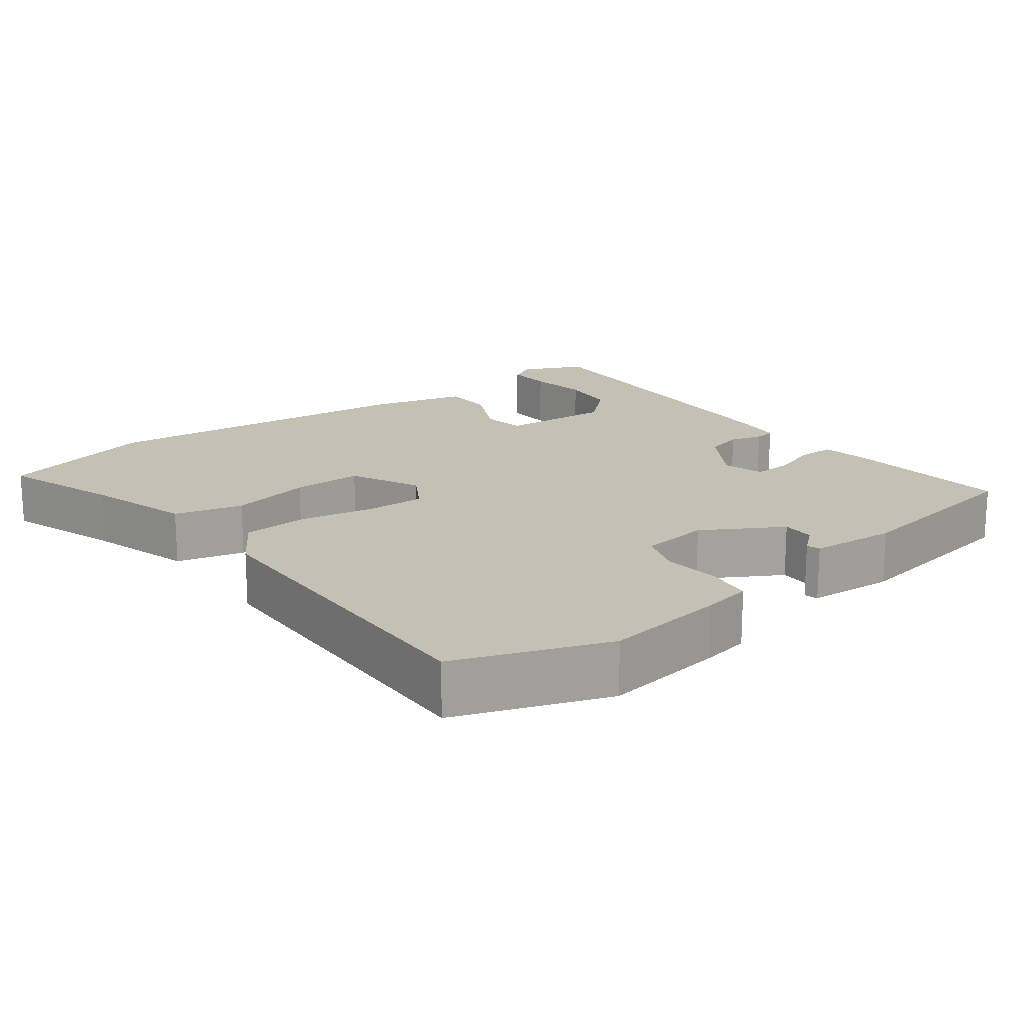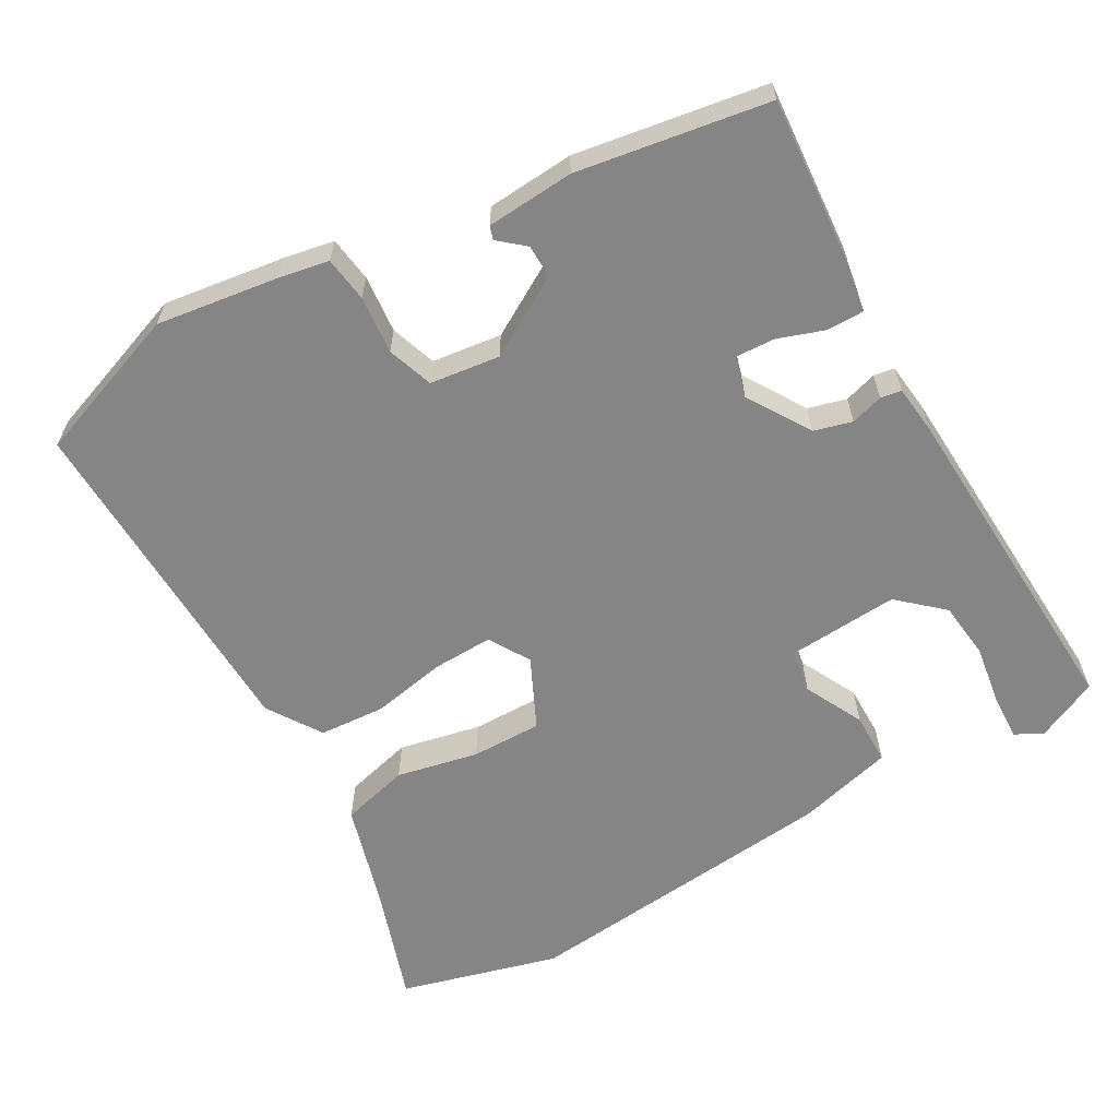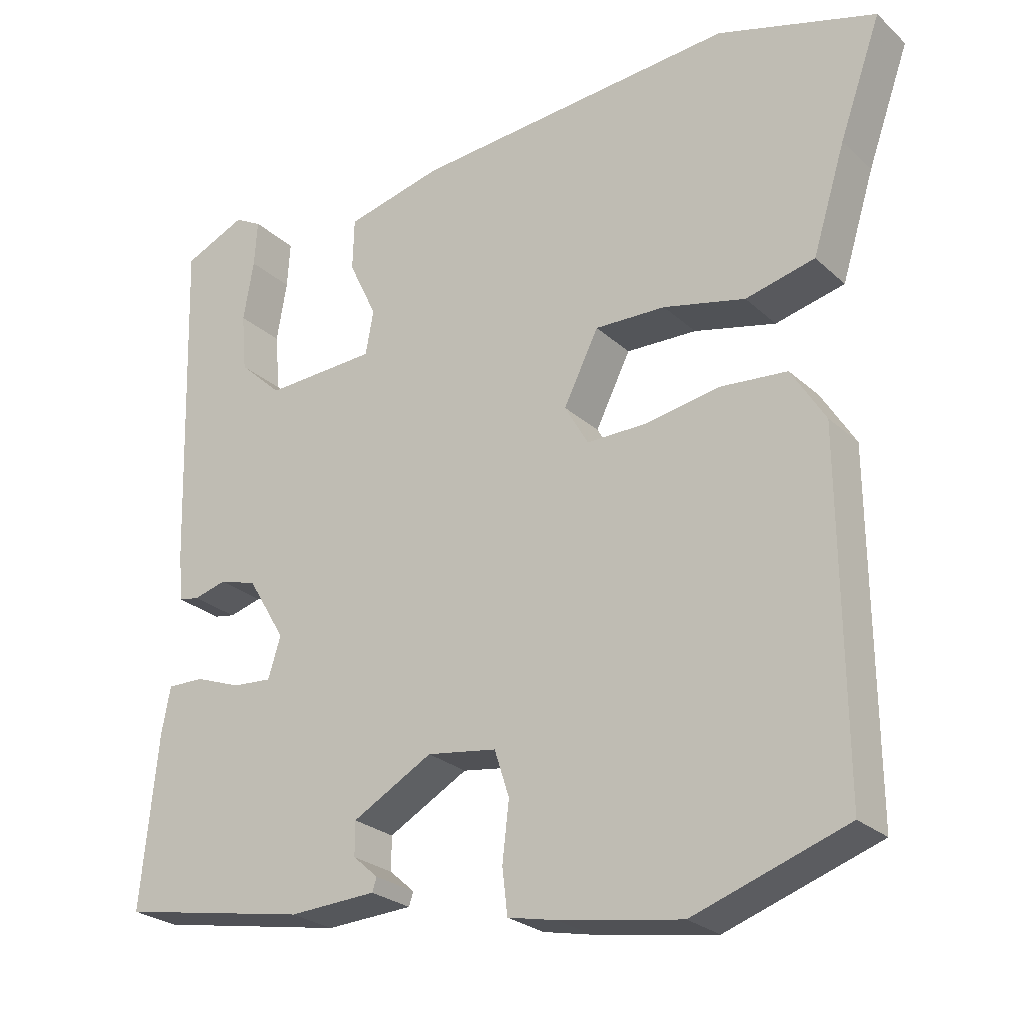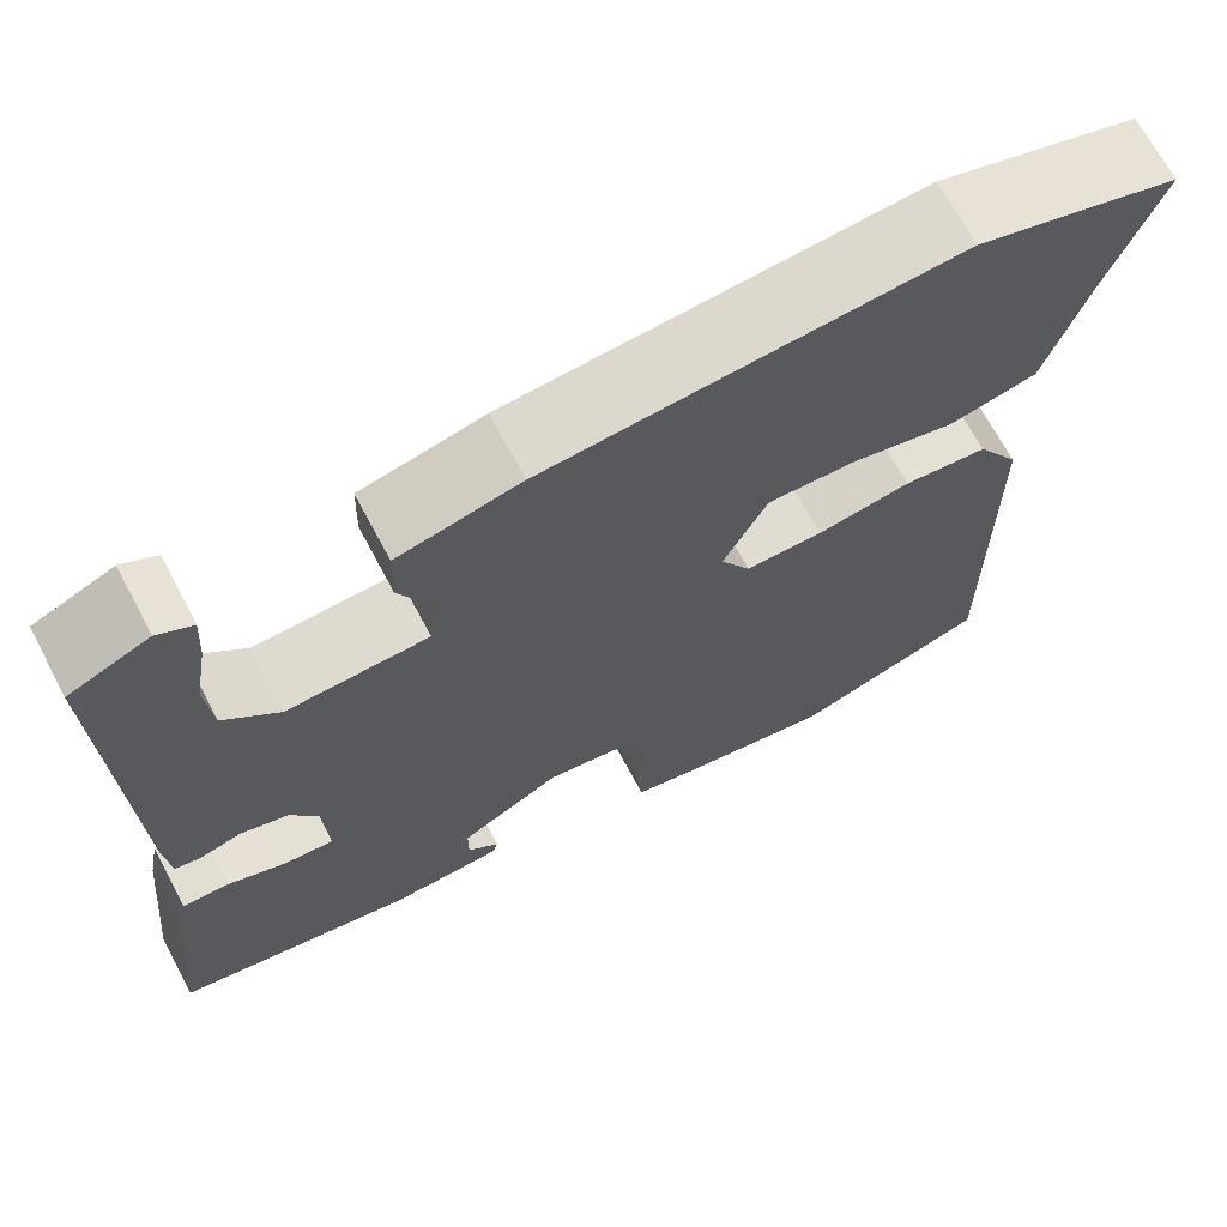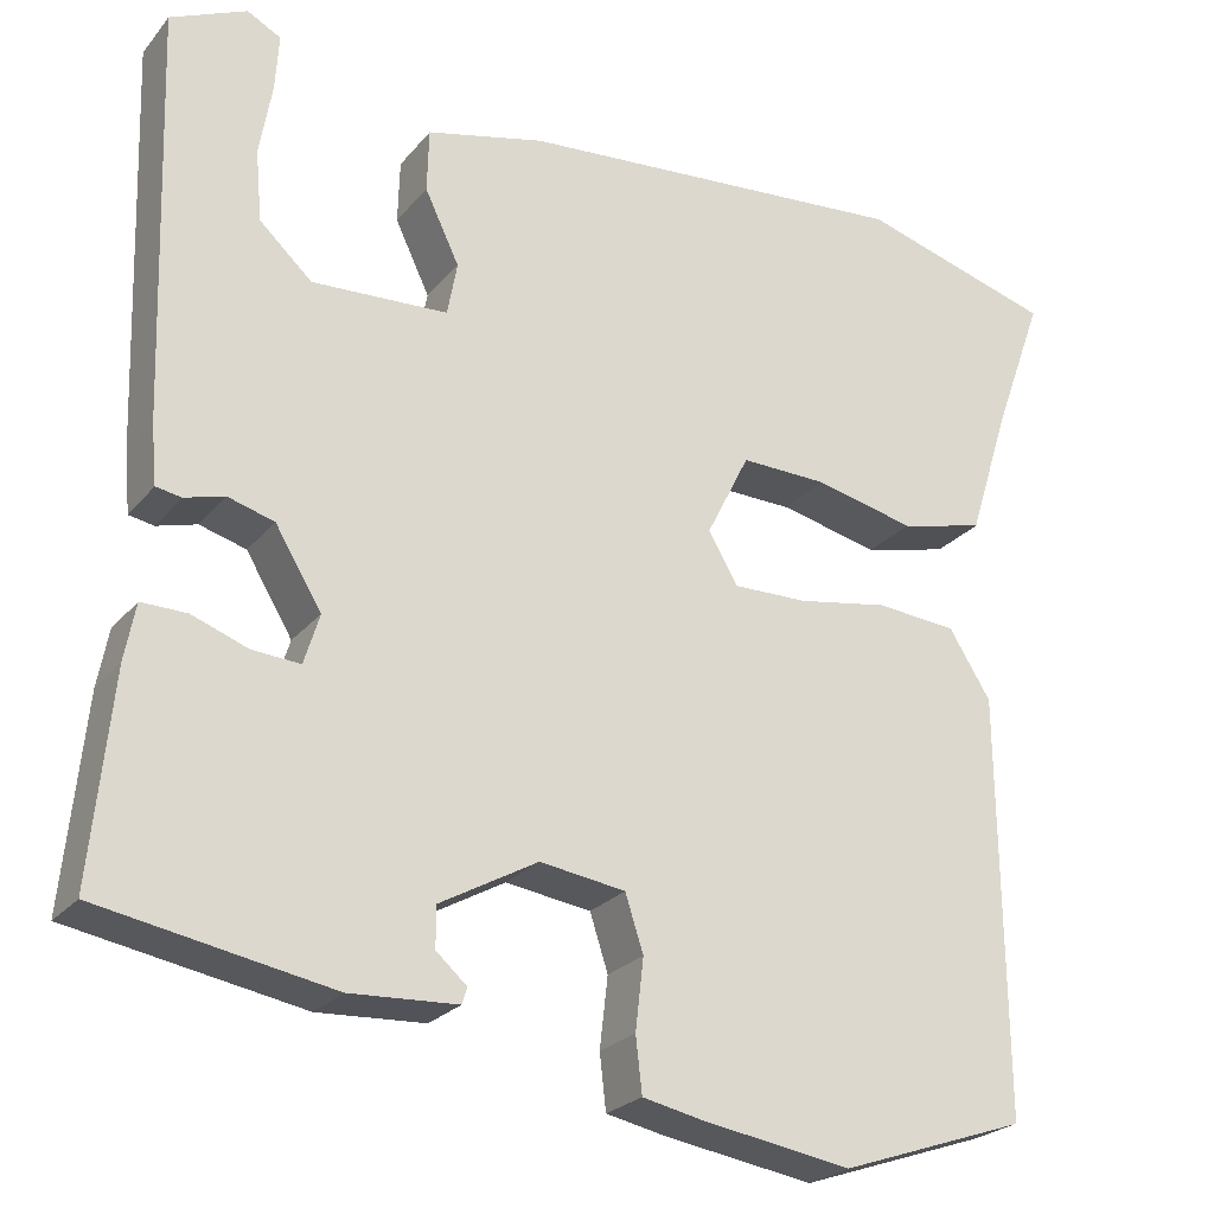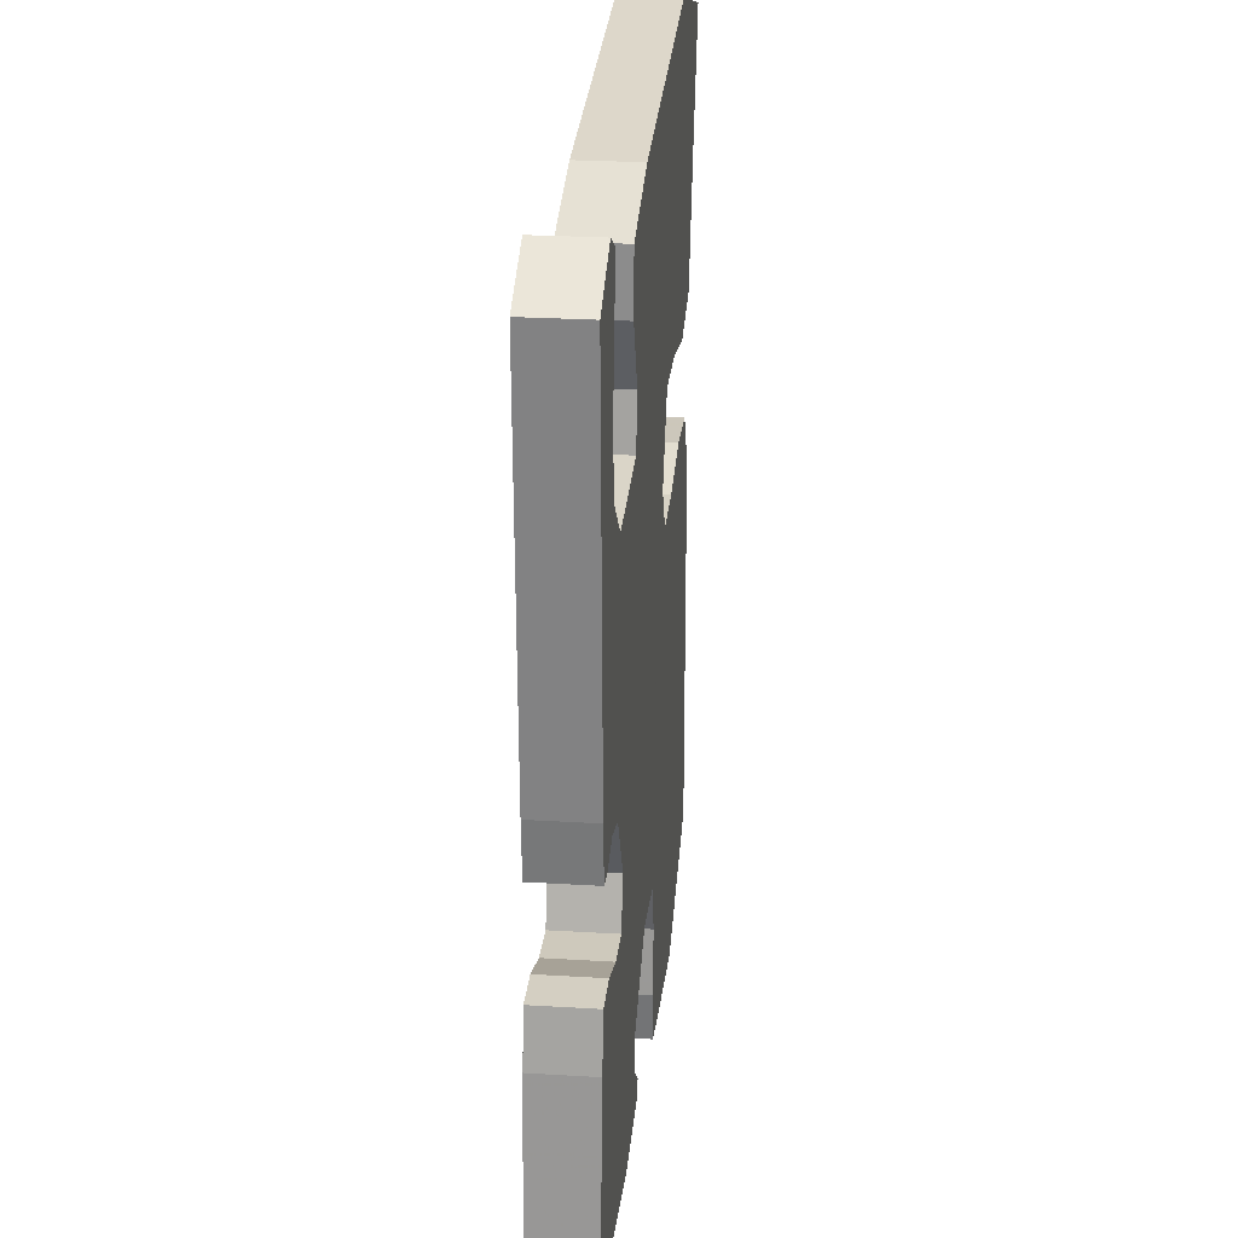
<metadata>
{"format":"obj","ext":"obj","renderer":"f3d","projection":"perspective","resolution":1024,"background":"white","views":[{"elev":18.0,"azim":143.9,"up":"+Y"},{"elev":-61.8,"azim":-149.1,"up":"+Y"},{"elev":-25.5,"azim":35.3,"up":"+Z"},{"elev":68.6,"azim":-28.0,"up":"+Z"},{"elev":-24.2,"azim":-29.3,"up":"+Z"},{"elev":26.6,"azim":-84.6,"up":"+Z"}]}
</metadata>
<code>
v -0.472 0.07 0.51
v -0.388 0.07 0.547
v -0.351 0.07 0.527
v -0.355 0.07 0.465
v -0.369 0.07 0.384
v -0.362 0.07 0.306
v -0.304 0.07 0.252
v -0.154 0.07 0.259
v -0.143 0.07 0.318
v -0.181 0.07 0.398
v -0.179 0.07 0.468
v -0.049 0.07 0.499
v 0.387 0.07 0.533
v 0.6 0.07 0.47
v 0.544 0.07 0.314
v 0.5 0.07 0.173
v 0.407 0.07 0.151
v 0.297 0.07 0.177
v 0.202 0.07 0.18
v 0.155 0.07 0.086
v 0.187 0.07 0.03
v 0.269 0.07 0.031
v 0.369 0.07 0.048
v 0.458 0.07 0.04
v 0.504 0.07 -0.034
v 0.508 0.07 -0.497
v 0.302 0.07 -0.567
v 0.137 0.07 -0.54
v 0.071 0.07 -0.526
v 0.064 0.07 -0.465
v 0.073 0.07 -0.387
v 0.053 0.07 -0.325
v -0.041 0.07 -0.311
v -0.149 0.07 -0.371
v -0.149 0.07 -0.416
v -0.115 0.07 -0.446
v -0.121 0.07 -0.464
v -0.239 0.07 -0.47
v -0.495 0.07 -0.423
v -0.472 0.07 -0.194
v -0.46 0.07 -0.131
v -0.41 0.07 -0.132
v -0.348 0.07 -0.155
v -0.295 0.07 -0.159
v -0.278 0.07 -0.104
v -0.329 0.07 -0.019
v -0.38 0.07 -0.004
v -0.424 0.07 -0.016
v -0.452 0.07 -0.011
v -0.458 0.07 0.054
v -0.472 0 0.51
v -0.388 0 0.547
v -0.351 0 0.527
v -0.355 0 0.465
v -0.369 0 0.384
v -0.362 0 0.306
v -0.304 0 0.252
v -0.154 0 0.259
v -0.143 0 0.318
v -0.181 0 0.398
v -0.179 0 0.468
v -0.049 0 0.499
v 0.387 0 0.533
v 0.6 0 0.47
v 0.544 0 0.314
v 0.5 0 0.173
v 0.407 0 0.151
v 0.297 0 0.177
v 0.202 0 0.18
v 0.155 0 0.086
v 0.187 0 0.03
v 0.269 0 0.031
v 0.369 0 0.048
v 0.458 0 0.04
v 0.504 0 -0.034
v 0.508 0 -0.497
v 0.302 0 -0.567
v 0.137 0 -0.54
v 0.071 0 -0.526
v 0.064 0 -0.465
v 0.073 0 -0.387
v 0.053 0 -0.325
v -0.041 0 -0.311
v -0.149 0 -0.371
v -0.149 0 -0.416
v -0.115 0 -0.446
v -0.121 0 -0.464
v -0.239 0 -0.47
v -0.495 0 -0.423
v -0.472 0 -0.194
v -0.46 0 -0.131
v -0.41 0 -0.132
v -0.348 0 -0.155
v -0.295 0 -0.159
v -0.278 0 -0.104
v -0.329 0 -0.019
v -0.38 0 -0.004
v -0.424 0 -0.016
v -0.452 0 -0.011
v -0.458 0 0.054
f 50 1 2
f 49 50 2
f 48 49 2
f 47 48 2
f 46 47 2
f 41 42 43
f 40 41 43
f 39 40 43
f 38 39 43
f 37 38 43
f 35 36 37
f 35 37 43
f 34 35 43 44
f 29 30 31
f 28 29 31
f 27 28 31
f 26 27 31
f 25 26 31
f 24 25 31
f 23 24 31
f 22 23 31
f 21 22 31 32
f 20 21 32 33
f 15 16 17 18
f 15 18 19
f 14 15 19
f 13 14 19
f 12 13 19
f 11 12 19
f 10 11 19
f 9 10 19
f 8 9 19 20
f 2 3 4 5
f 2 5 6
f 46 2 6
f 45 46 6 7
f 34 44 45
f 33 34 45
f 20 33 45
f 8 20 45
f 7 8 45
f 52 51 100
f 52 100 99
f 52 99 98
f 52 98 97
f 52 97 96
f 93 92 91
f 93 91 90
f 93 90 89
f 93 89 88
f 93 88 87
f 87 86 85
f 93 87 85
f 94 93 85 84
f 81 80 79
f 81 79 78
f 81 78 77
f 81 77 76
f 81 76 75
f 81 75 74
f 81 74 73
f 81 73 72
f 82 81 72 71
f 83 82 71 70
f 68 67 66 65
f 69 68 65
f 69 65 64
f 69 64 63
f 69 63 62
f 69 62 61
f 69 61 60
f 69 60 59
f 70 69 59 58
f 55 54 53 52
f 56 55 52
f 56 52 96
f 57 56 96 95
f 95 94 84
f 95 84 83
f 95 83 70
f 95 70 58
f 95 58 57
f 1 51 52 2
f 2 52 53 3
f 3 53 54 4
f 4 54 55 5
f 5 55 56 6
f 6 56 57 7
f 7 57 58 8
f 8 58 59 9
f 9 59 60 10
f 10 60 61 11
f 11 61 62 12
f 12 62 63 13
f 13 63 64 14
f 14 64 65 15
f 15 65 66 16
f 16 66 67 17
f 17 67 68 18
f 18 68 69 19
f 19 69 70 20
f 20 70 71 21
f 21 71 72 22
f 22 72 73 23
f 23 73 74 24
f 24 74 75 25
f 25 75 76 26
f 26 76 77 27
f 27 77 78 28
f 28 78 79 29
f 29 79 80 30
f 30 80 81 31
f 31 81 82 32
f 32 82 83 33
f 33 83 84 34
f 34 84 85 35
f 35 85 86 36
f 36 86 87 37
f 37 87 88 38
f 38 88 89 39
f 39 89 90 40
f 40 90 91 41
f 41 91 92 42
f 42 92 93 43
f 43 93 94 44
f 44 94 95 45
f 45 95 96 46
f 46 96 97 47
f 47 97 98 48
f 48 98 99 49
f 49 99 100 50
f 50 100 51 1

</code>
